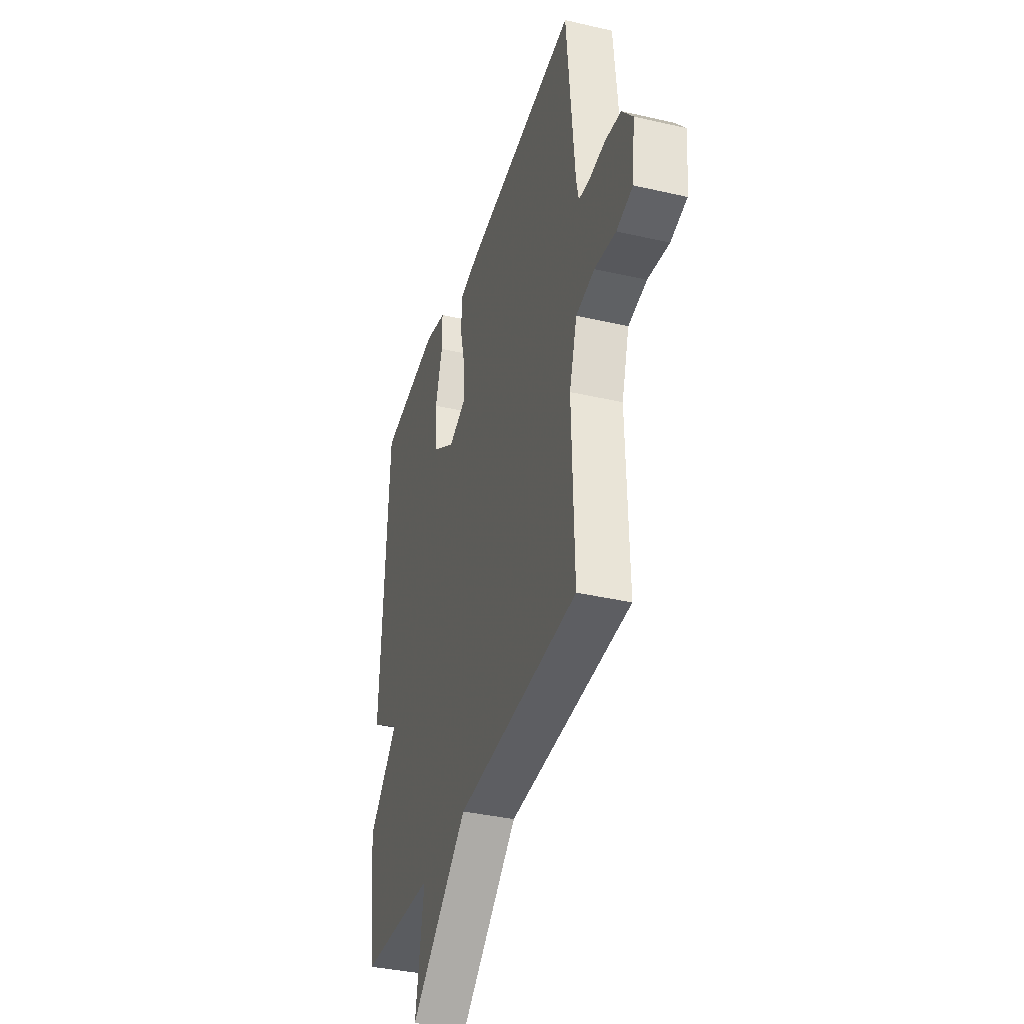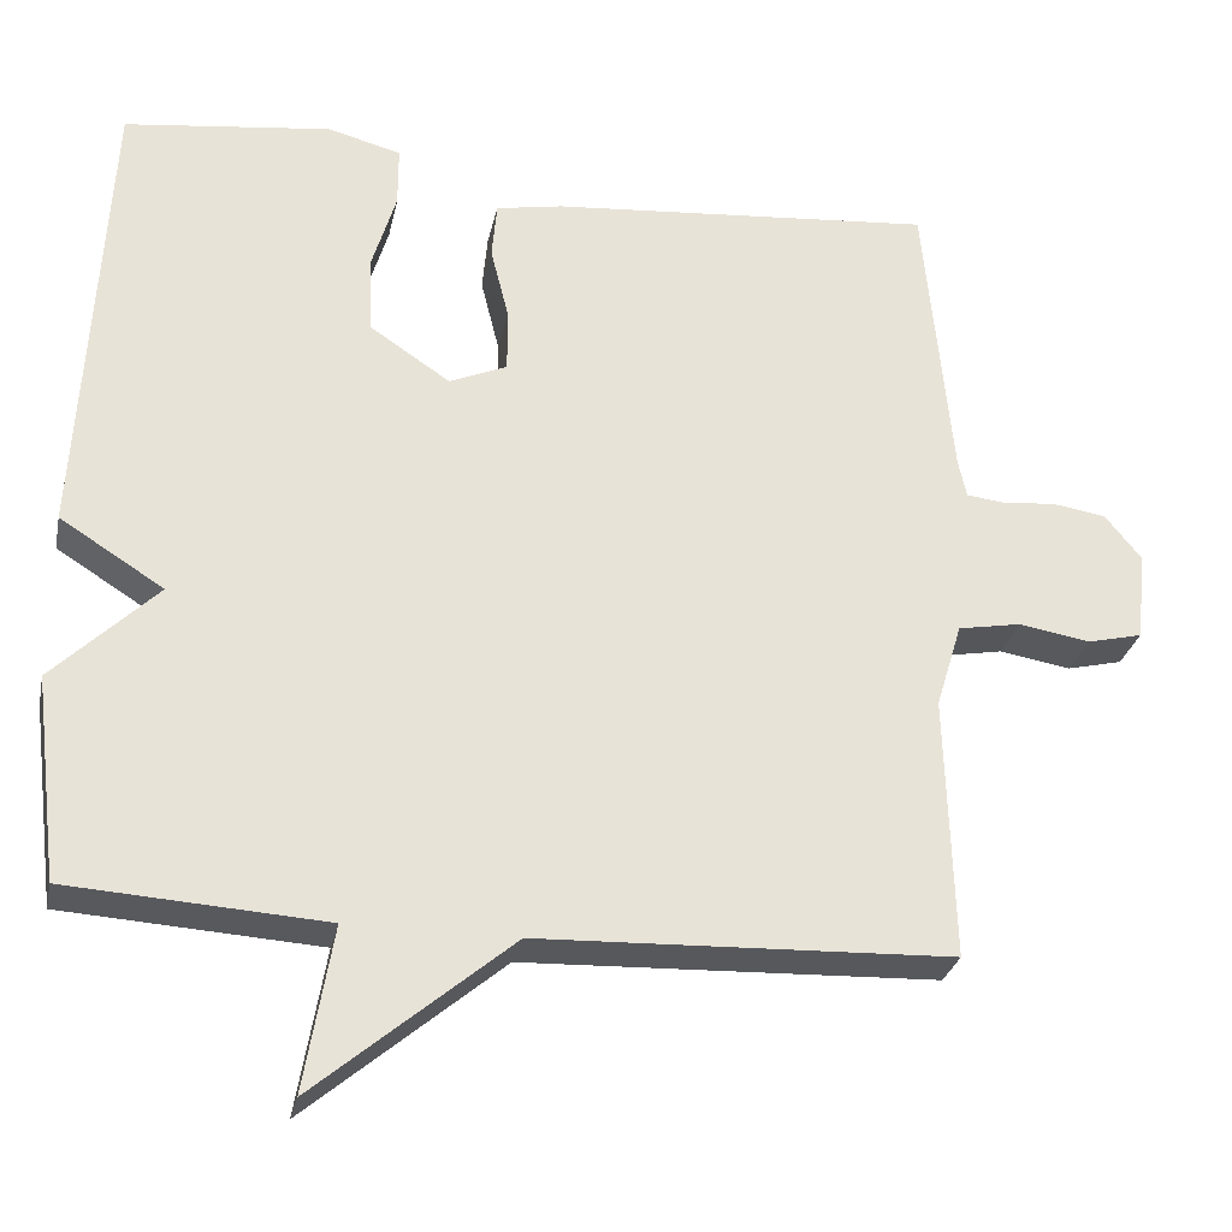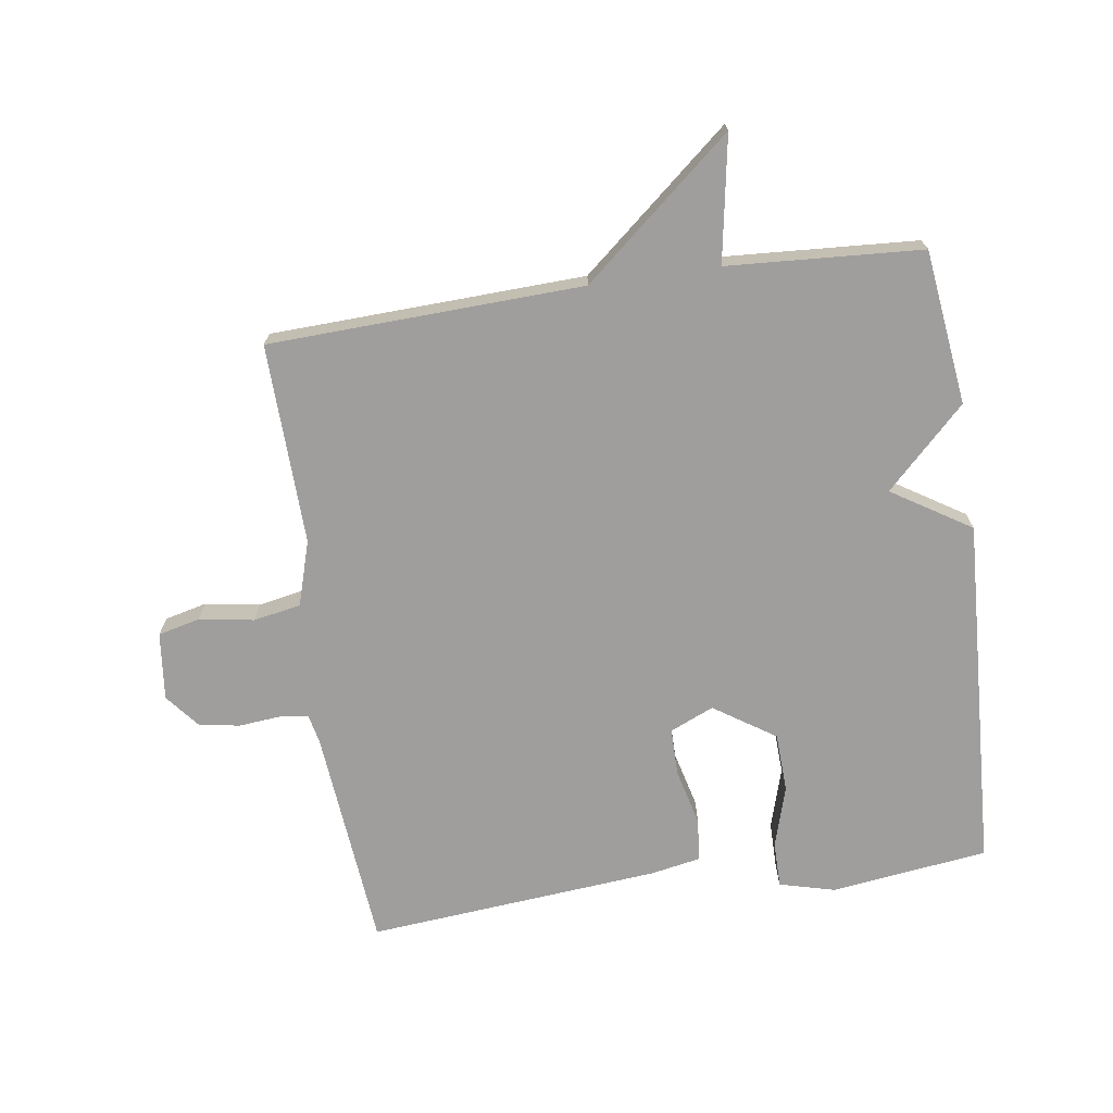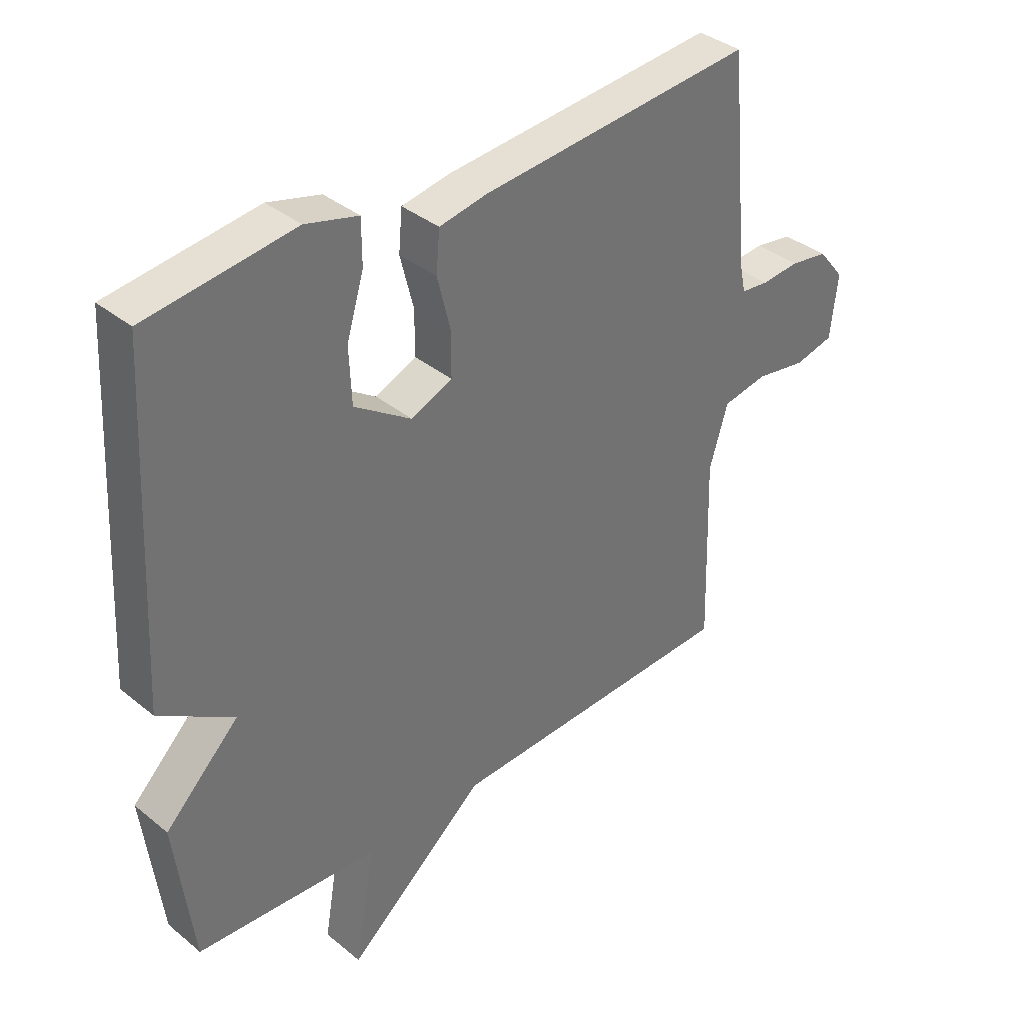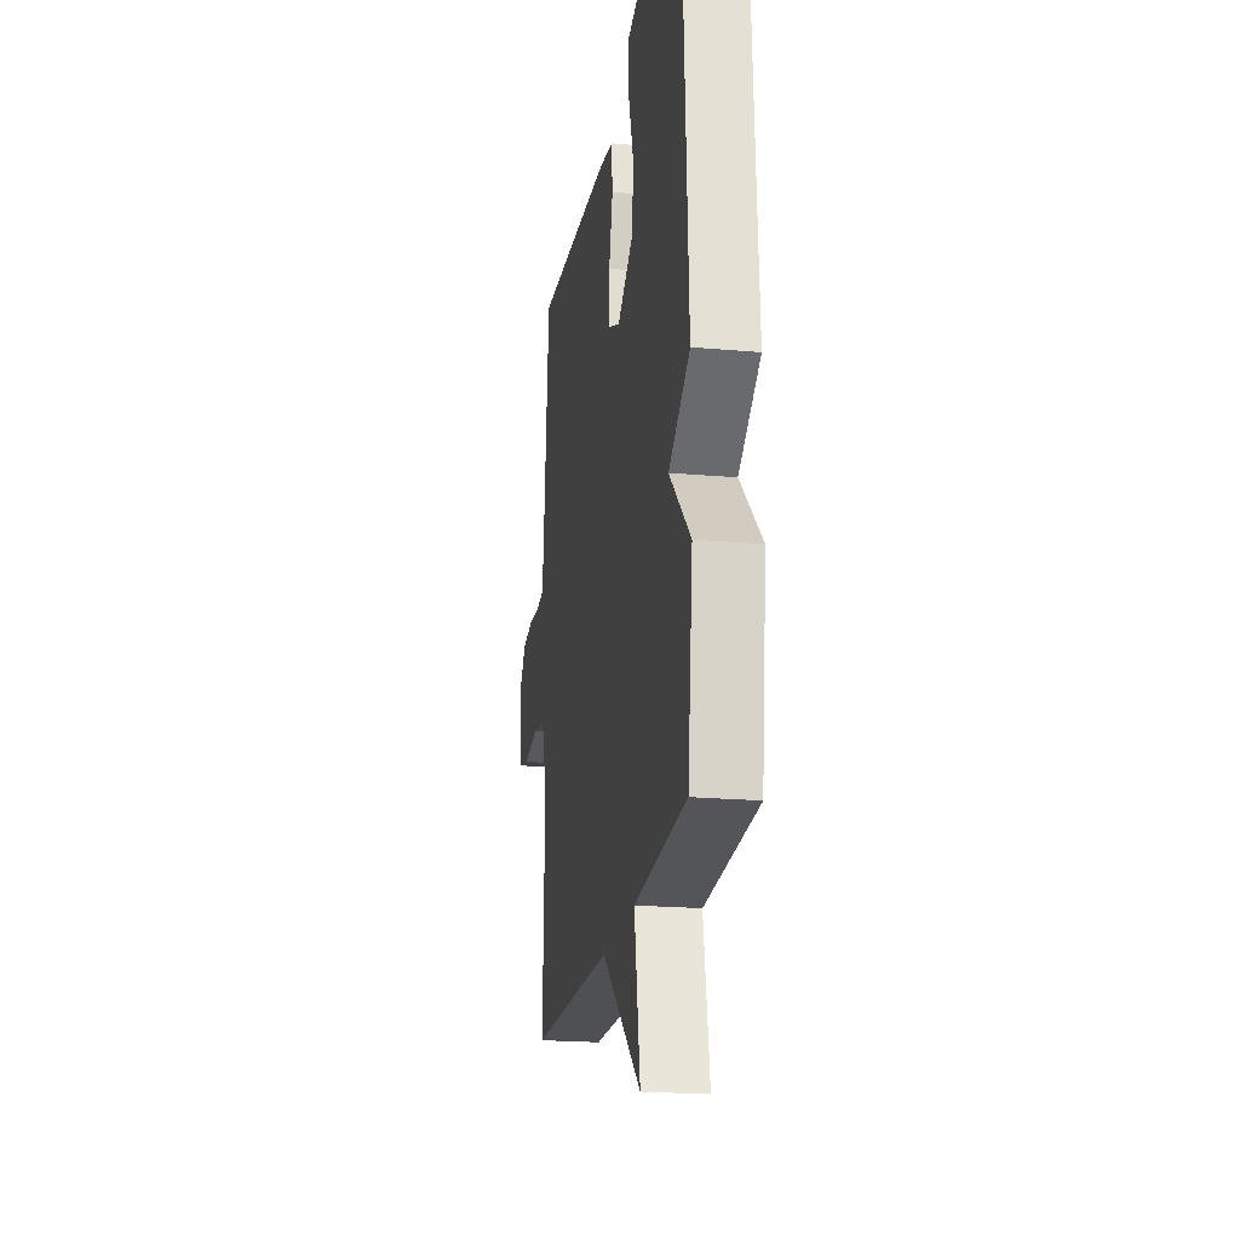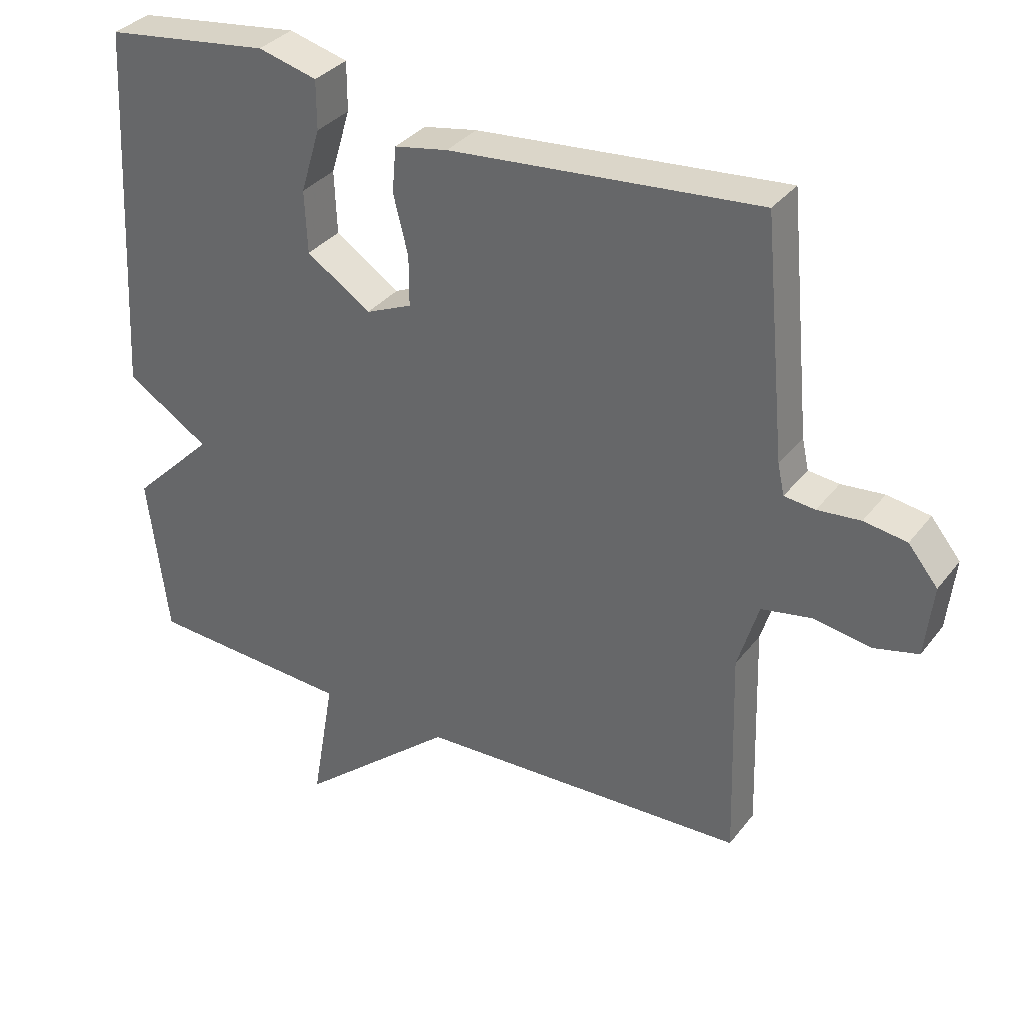
<metadata>
{"format":"obj","ext":"obj","renderer":"f3d","projection":"perspective","resolution":1024,"background":"white","views":[{"elev":-37.3,"azim":73.5,"up":"+Z"},{"elev":-28.7,"azim":-11.8,"up":"+Z"},{"elev":-71.0,"azim":-171.7,"up":"+Y"},{"elev":36.7,"azim":-43.5,"up":"+Z"},{"elev":-20.9,"azim":-99.1,"up":"+Z"},{"elev":33.9,"azim":31.8,"up":"+Z"}]}
</metadata>
<code>
v 0.5 0.07 -0.5
v 0.006 0.07 -0.519
v -0.228 0.07 -0.716
v -0.194 0.07 -0.519
v -0.5 0.07 -0.5
v -0.53 0.07 -0.257
v -0.406 0.07 -0.135
v -0.53 0.07 -0.057
v -0.5 0.07 0.5
v -0.253 0.07 0.532
v -0.165 0.07 0.509
v -0.165 0.07 0.436
v -0.194 0.07 0.34
v -0.19 0.07 0.247
v -0.094 0.07 0.183
v -0.025 0.07 0.213
v -0.025 0.07 0.288
v -0.047 0.07 0.376
v -0.041 0.07 0.444
v 0.039 0.07 0.459
v 0.5 0.07 0.5
v 0.533 0.07 0.15
v 0.543 0.07 0.104
v 0.589 0.07 0.099
v 0.653 0.07 0.105
v 0.717 0.07 0.095
v 0.761 0.07 0.041
v 0.749 0.07 -0.066
v 0.683 0.07 -0.082
v 0.597 0.07 -0.068
v 0.522 0.07 -0.082
v 0.491 0.07 -0.184
v 0.5 0 -0.5
v 0.006 0 -0.519
v -0.228 0 -0.716
v -0.194 0 -0.519
v -0.5 0 -0.5
v -0.53 0 -0.257
v -0.406 0 -0.135
v -0.53 0 -0.057
v -0.5 0 0.5
v -0.253 0 0.532
v -0.165 0 0.509
v -0.165 0 0.436
v -0.194 0 0.34
v -0.19 0 0.247
v -0.094 0 0.183
v -0.025 0 0.213
v -0.025 0 0.288
v -0.047 0 0.376
v -0.041 0 0.444
v 0.039 0 0.459
v 0.5 0 0.5
v 0.533 0 0.15
v 0.543 0 0.104
v 0.589 0 0.099
v 0.653 0 0.105
v 0.717 0 0.095
v 0.761 0 0.041
v 0.749 0 -0.066
v 0.683 0 -0.082
v 0.597 0 -0.068
v 0.522 0 -0.082
v 0.491 0 -0.184
f 28 29 30
f 27 28 30
f 26 27 30
f 25 26 30
f 24 25 30
f 23 24 30 31
f 22 23 31 32
f 21 22 32
f 20 21 32
f 19 20 32
f 18 19 32
f 17 18 32
f 11 12 13
f 10 11 13
f 9 10 13
f 8 9 13
f 7 8 13
f 7 13 14
f 4 5 6 7
f 4 7 14 15
f 2 3 4
f 32 1 2
f 17 32 2
f 16 17 2
f 2 4 15 16
f 62 61 60
f 62 60 59
f 62 59 58
f 62 58 57
f 62 57 56
f 63 62 56 55
f 64 63 55 54
f 64 54 53
f 64 53 52
f 64 52 51
f 64 51 50
f 64 50 49
f 45 44 43
f 45 43 42
f 45 42 41
f 45 41 40
f 45 40 39
f 46 45 39
f 39 38 37 36
f 47 46 39 36
f 36 35 34
f 34 33 64
f 34 64 49
f 34 49 48
f 48 47 36 34
f 1 33 34 2
f 2 34 35 3
f 3 35 36 4
f 4 36 37 5
f 5 37 38 6
f 6 38 39 7
f 7 39 40 8
f 8 40 41 9
f 9 41 42 10
f 10 42 43 11
f 11 43 44 12
f 12 44 45 13
f 13 45 46 14
f 14 46 47 15
f 15 47 48 16
f 16 48 49 17
f 17 49 50 18
f 18 50 51 19
f 19 51 52 20
f 20 52 53 21
f 21 53 54 22
f 22 54 55 23
f 23 55 56 24
f 24 56 57 25
f 25 57 58 26
f 26 58 59 27
f 27 59 60 28
f 28 60 61 29
f 29 61 62 30
f 30 62 63 31
f 31 63 64 32
f 32 64 33 1

</code>
